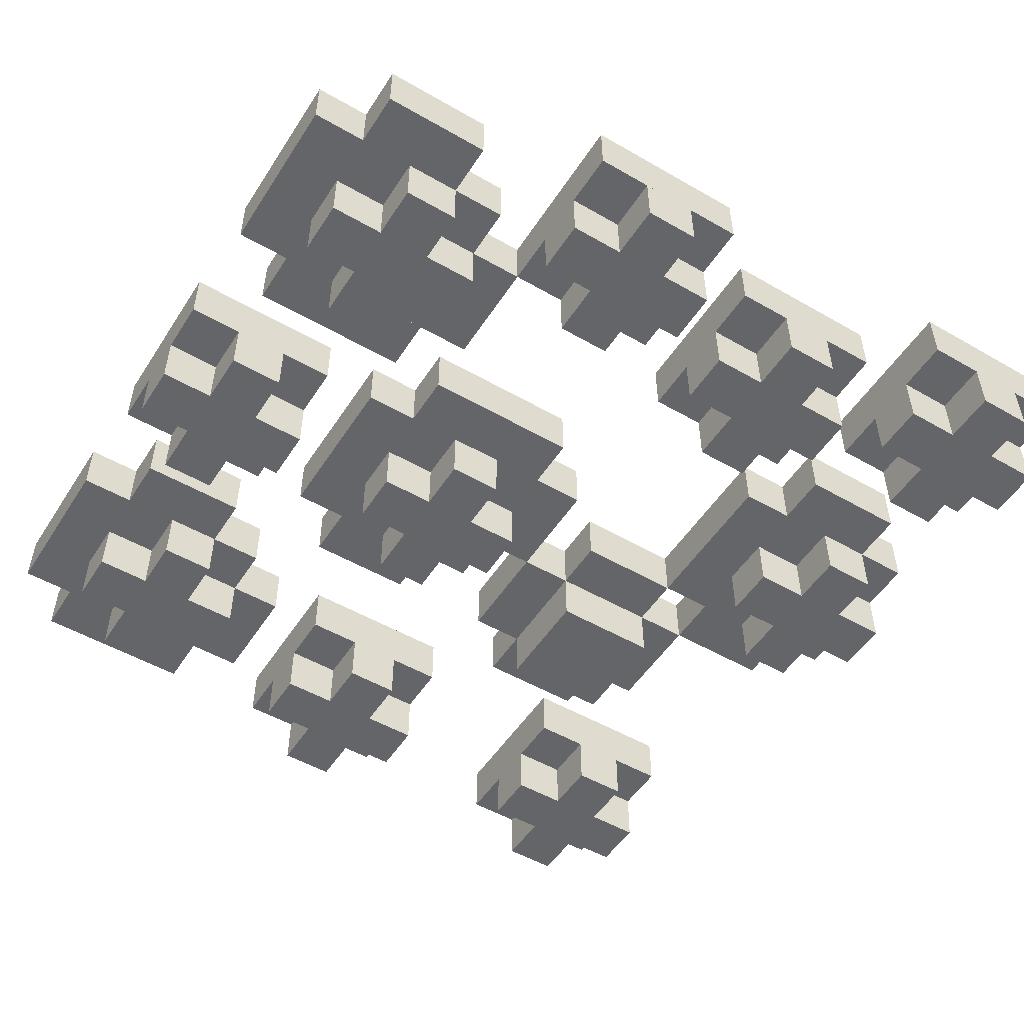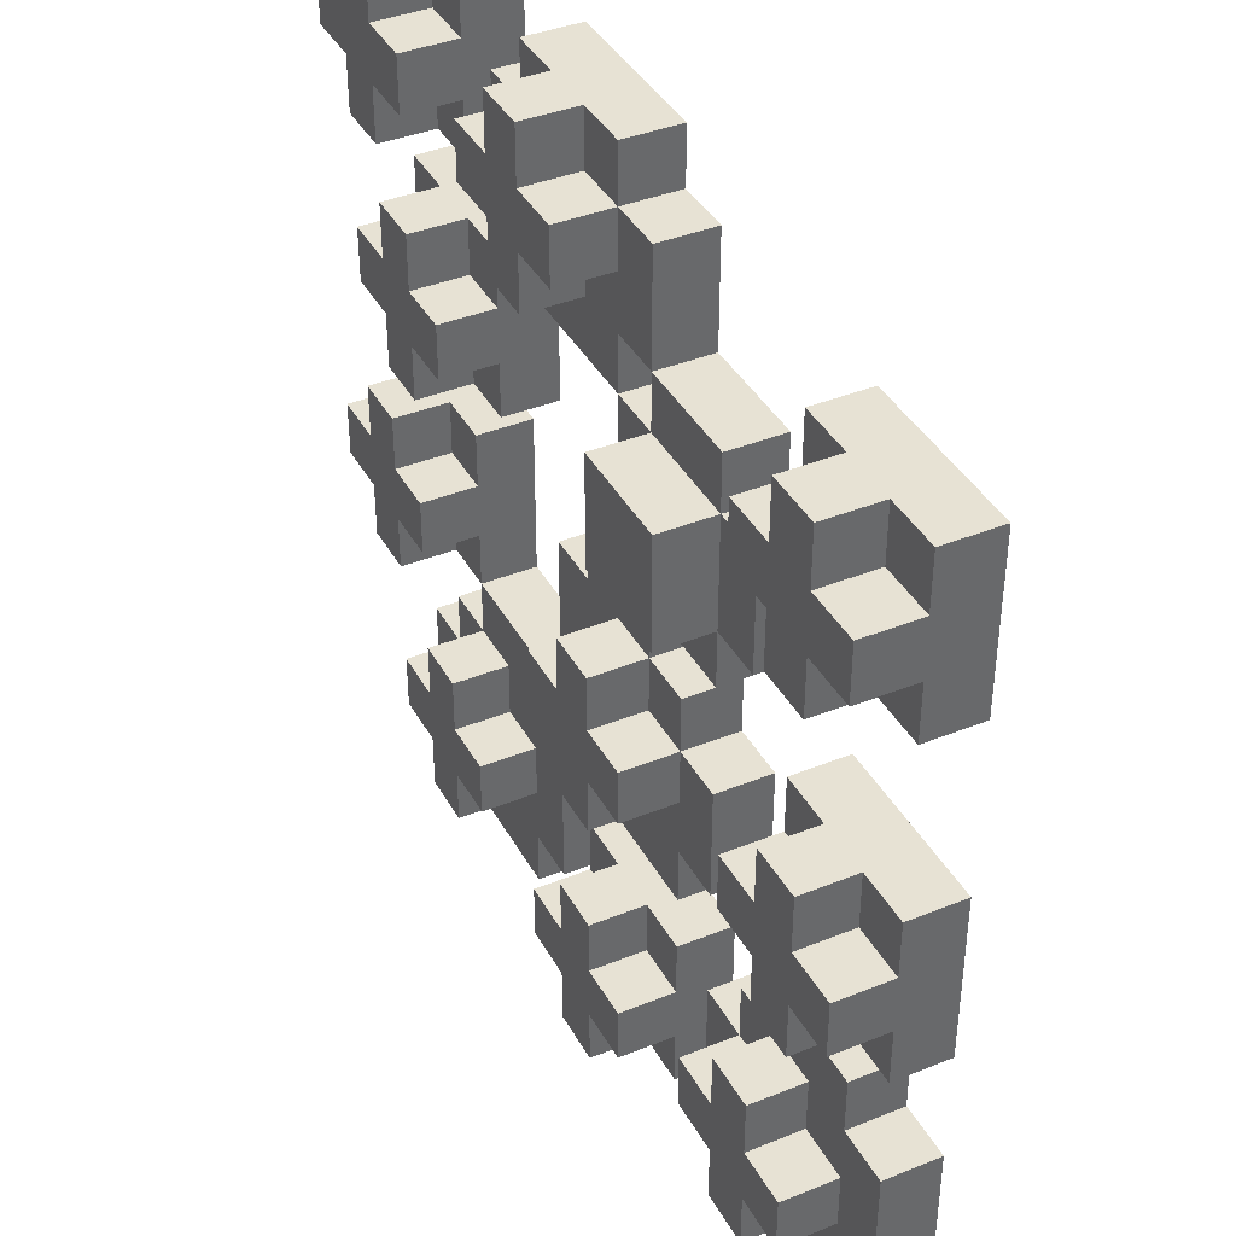
<metadata>
{"format":"obj","ext":"obj","renderer":"f3d","projection":"perspective","resolution":1024,"background":"white","views":[{"elev":-51.5,"azim":58.0,"up":"+Z"},{"elev":39.8,"azim":-116.5,"up":"+Y"}]}
</metadata>
<code>
o Barnacles_Overlay_0
v 0.375 0.3125 -0.125
v 0.375 0.5 -0.125
v 0.375 0.3125 -0.0625
v 0.375 0.5 -0.0625
v 0.4375 0.5 -0.125
v 0.4375 0.3125 -0.125
v 0.4375 0.5 -0.0625
v 0.4375 0.3125 -0.0625
g Overlay
f 4 7 5 2
f 3 4 2 1
f 8 3 1 6
f 7 8 6 5
f 6 1 2 5
f 7 4 3 8
o Barnacles_Overlay_1
v 0.0625 0.3125 -0.125
v 0.0625 0.5 -0.125
v 0.0625 0.3125 -0.0625
v 0.0625 0.5 -0.0625
v 0.125 0.5 -0.125
v 0.125 0.3125 -0.125
v 0.125 0.5 -0.0625
v 0.125 0.3125 -0.0625
g Overlay
f 12 15 13 10
f 11 12 10 9
f 16 11 9 14
f 15 16 14 13
f 14 9 10 13
f 15 12 11 16
o Barnacles_Overlay_2
v 0.4375 0.375 -0.125
v 0.4375 0.4375 -0.125
v 0.4375 0.375 -0.0625
v 0.4375 0.4375 -0.0625
v 0.5 0.4375 -0.125
v 0.5 0.375 -0.125
v 0.5 0.4375 -0.0625
v 0.5 0.375 -0.0625
g Overlay
f 20 23 21 18
f 19 20 18 17
f 24 19 17 22
f 23 24 22 21
f 22 17 18 21
f 23 20 19 24
o Barnacles_Overlay_3
v 0.3125 0.375 -0.125
v 0.3125 0.4375 -0.125
v 0.3125 0.375 -0.0625
v 0.3125 0.4375 -0.0625
v 0.375 0.4375 -0.125
v 0.375 0.375 -0.125
v 0.375 0.4375 -0.0625
v 0.375 0.375 -0.0625
g Overlay
f 28 31 29 26
f 27 28 26 25
f 32 27 25 30
f 31 32 30 29
f 30 25 26 29
f 31 28 27 32
o Barnacles_Overlay_4
v 0.125 0.375 -0.125
v 0.125 0.4375 -0.125
v 0.125 0.375 -0.0625
v 0.125 0.4375 -0.0625
v 0.1875 0.4375 -0.125
v 0.1875 0.375 -0.125
v 0.1875 0.4375 -0.0625
v 0.1875 0.375 -0.0625
g Overlay
f 36 39 37 34
f 35 36 34 33
f 40 35 33 38
f 39 40 38 37
f 38 33 34 37
f 39 36 35 40
o Barnacles_Overlay_5
v 0 0.375 -0.125
v 0 0.4375 -0.125
v 0 0.375 -0.0625
v 0 0.4375 -0.0625
v 0.0625 0.4375 -0.125
v 0.0625 0.375 -0.125
v 0.0625 0.4375 -0.0625
v 0.0625 0.375 -0.0625
g Overlay
f 44 47 45 42
f 43 44 42 41
f 48 43 41 46
f 47 48 46 45
f 46 41 42 45
f 47 44 43 48
o Barnacles_Overlay_6
v -0.4375 0.25 -0.125
v -0.4375 0.4375 -0.125
v -0.4375 0.25 -0.0625
v -0.4375 0.4375 -0.0625
v -0.375 0.4375 -0.125
v -0.375 0.25 -0.125
v -0.375 0.4375 -0.0625
v -0.375 0.25 -0.0625
g Overlay
f 52 55 53 50
f 51 52 50 49
f 56 51 49 54
f 55 56 54 53
f 54 49 50 53
f 55 52 51 56
o Barnacles_Overlay_7
v -0.375 0.3125 -0.125
v -0.375 0.375 -0.125
v -0.375 0.3125 -0.0625
v -0.375 0.375 -0.0625
v -0.3125 0.375 -0.125
v -0.3125 0.3125 -0.125
v -0.3125 0.375 -0.0625
v -0.3125 0.3125 -0.0625
g Overlay
f 60 63 61 58
f 59 60 58 57
f 64 59 57 62
f 63 64 62 61
f 62 57 58 61
f 63 60 59 64
o Barnacles_Overlay_8
v -0.5 0.3125 -0.125
v -0.5 0.375 -0.125
v -0.5 0.3125 -0.0625
v -0.5 0.375 -0.0625
v -0.4375 0.375 -0.125
v -0.4375 0.3125 -0.125
v -0.4375 0.375 -0.0625
v -0.4375 0.3125 -0.0625
g Overlay
f 68 71 69 66
f 67 68 66 65
f 72 67 65 70
f 71 72 70 69
f 70 65 66 69
f 71 68 67 72
o Barnacles_Overlay_9
v 0.3125 0.0625 -0.125
v 0.3125 0.25 -0.125
v 0.3125 0.0625 -0.0625
v 0.3125 0.25 -0.0625
v 0.375 0.25 -0.125
v 0.375 0.0625 -0.125
v 0.375 0.25 -0.0625
v 0.375 0.0625 -0.0625
g Overlay
f 76 79 77 74
f 75 76 74 73
f 80 75 73 78
f 79 80 78 77
f 78 73 74 77
f 79 76 75 80
o Barnacles_Overlay_10
v -0.1875 0.125 -0.125
v -0.1875 0.25 -0.125
v -0.1875 0.125 -0.0625
v -0.1875 0.25 -0.0625
v -0.0625 0.25 -0.125
v -0.0625 0.125 -0.125
v -0.0625 0.25 -0.0625
v -0.0625 0.125 -0.0625
g Overlay
f 84 87 85 82
f 83 84 82 81
f 88 83 81 86
f 87 88 86 85
f 86 81 82 85
f 87 84 83 88
o Barnacles_Overlay_11
v 0.375 0.125 -0.125
v 0.375 0.1875 -0.125
v 0.375 0.125 -0.0625
v 0.375 0.1875 -0.0625
v 0.4375 0.1875 -0.125
v 0.4375 0.125 -0.125
v 0.4375 0.1875 -0.0625
v 0.4375 0.125 -0.0625
g Overlay
f 92 95 93 90
f 91 92 90 89
f 96 91 89 94
f 95 96 94 93
f 94 89 90 93
f 95 92 91 96
o Barnacles_Overlay_12
v 0.25 0.125 -0.125
v 0.25 0.1875 -0.125
v 0.25 0.125 -0.0625
v 0.25 0.1875 -0.0625
v 0.3125 0.1875 -0.125
v 0.3125 0.125 -0.125
v 0.3125 0.1875 -0.0625
v 0.3125 0.125 -0.0625
g Overlay
f 100 103 101 98
f 99 100 98 97
f 104 99 97 102
f 103 104 102 101
f 102 97 98 101
f 103 100 99 104
o Barnacles_Overlay_13
v -0.4375 -0.125 -0.125
v -0.4375 0.0625 -0.125
v -0.4375 -0.125 -0.0625
v -0.4375 0.0625 -0.0625
v -0.375 0.0625 -0.125
v -0.375 -0.125 -0.125
v -0.375 0.0625 -0.0625
v -0.375 -0.125 -0.0625
g Overlay
f 108 111 109 106
f 107 108 106 105
f 112 107 105 110
f 111 112 110 109
f 110 105 106 109
f 111 108 107 112
o Barnacles_Overlay_14
v 0.375 -0.1875 -0.125
v 0.375 0 -0.125
v 0.375 -0.1875 -0.0625
v 0.375 0 -0.0625
v 0.4375 0 -0.125
v 0.4375 -0.1875 -0.125
v 0.4375 0 -0.0625
v 0.4375 -0.1875 -0.0625
g Overlay
f 116 119 117 114
f 115 116 114 113
f 120 115 113 118
f 119 120 118 117
f 118 113 114 117
f 119 116 115 120
o Barnacles_Overlay_15
v -0.0625 -0.1875 -0.125
v -0.0625 0 -0.125
v -0.0625 -0.1875 -0.0625
v -0.0625 0 -0.0625
v 0 0 -0.125
v 0 -0.1875 -0.125
v 0 0 -0.0625
v 0 -0.1875 -0.0625
g Overlay
f 124 127 125 122
f 123 124 122 121
f 128 123 121 126
f 127 128 126 125
f 126 121 122 125
f 127 124 123 128
o Barnacles_Overlay_16
v -0.375 -0.0625 -0.125
v -0.375 0 -0.125
v -0.375 -0.0625 -0.0625
v -0.375 0 -0.0625
v -0.3125 0 -0.125
v -0.3125 -0.0625 -0.125
v -0.3125 0 -0.0625
v -0.3125 -0.0625 -0.0625
g Overlay
f 132 135 133 130
f 131 132 130 129
f 136 131 129 134
f 135 136 134 133
f 134 129 130 133
f 135 132 131 136
o Barnacles_Overlay_17
v -0.5 -0.0625 -0.125
v -0.5 0 -0.125
v -0.5 -0.0625 -0.0625
v -0.5 0 -0.0625
v -0.4375 0 -0.125
v -0.4375 -0.0625 -0.125
v -0.4375 0 -0.0625
v -0.4375 -0.0625 -0.0625
g Overlay
f 140 143 141 138
f 139 140 138 137
f 144 139 137 142
f 143 144 142 141
f 142 137 138 141
f 143 140 139 144
o Barnacles_Overlay_18
v 0.4375 -0.125 -0.125
v 0.4375 -0.0625 -0.125
v 0.4375 -0.125 -0.0625
v 0.4375 -0.0625 -0.0625
v 0.5 -0.0625 -0.125
v 0.5 -0.125 -0.125
v 0.5 -0.0625 -0.0625
v 0.5 -0.125 -0.0625
g Overlay
f 148 151 149 146
f 147 148 146 145
f 152 147 145 150
f 151 152 150 149
f 150 145 146 149
f 151 148 147 152
o Barnacles_Overlay_19
v 0.3125 -0.125 -0.125
v 0.3125 -0.0625 -0.125
v 0.3125 -0.125 -0.0625
v 0.3125 -0.0625 -0.0625
v 0.375 -0.0625 -0.125
v 0.375 -0.125 -0.125
v 0.375 -0.0625 -0.0625
v 0.375 -0.125 -0.0625
g Overlay
f 156 159 157 154
f 155 156 154 153
f 160 155 153 158
f 159 160 158 157
f 158 153 154 157
f 159 156 155 160
o Barnacles_Overlay_20
v 0 -0.125 -0.125
v 0 -0.0625 -0.125
v 0 -0.125 -0.0625
v 0 -0.0625 -0.0625
v 0.0625 -0.0625 -0.125
v 0.0625 -0.125 -0.125
v 0.0625 -0.0625 -0.0625
v 0.0625 -0.125 -0.0625
g Overlay
f 164 167 165 162
f 163 164 162 161
f 168 163 161 166
f 167 168 166 165
f 166 161 162 165
f 167 164 163 168
o Barnacles_Overlay_21
v -0.125 -0.125 -0.125
v -0.125 -0.0625 -0.125
v -0.125 -0.125 -0.0625
v -0.125 -0.0625 -0.0625
v -0.0625 -0.0625 -0.125
v -0.0625 -0.125 -0.125
v -0.0625 -0.0625 -0.0625
v -0.0625 -0.125 -0.0625
g Overlay
f 172 175 173 170
f 171 172 170 169
f 176 171 169 174
f 175 176 174 173
f 174 169 170 173
f 175 172 171 176
o Barnacles_Overlay_22
v 0.25 -0.4375 -0.125
v 0.25 -0.25 -0.125
v 0.25 -0.4375 -0.0625
v 0.25 -0.25 -0.0625
v 0.3125 -0.25 -0.125
v 0.3125 -0.4375 -0.125
v 0.3125 -0.25 -0.0625
v 0.3125 -0.4375 -0.0625
g Overlay
f 180 183 181 178
f 179 180 178 177
f 184 179 177 182
f 183 184 182 181
f 182 177 178 181
f 183 180 179 184
o Barnacles_Overlay_23
v -0.375 -0.4375 -0.125
v -0.375 -0.25 -0.125
v -0.375 -0.4375 -0.0625
v -0.375 -0.25 -0.0625
v -0.3125 -0.25 -0.125
v -0.3125 -0.4375 -0.125
v -0.3125 -0.25 -0.0625
v -0.3125 -0.4375 -0.0625
g Overlay
f 188 191 189 186
f 187 188 186 185
f 192 187 185 190
f 191 192 190 189
f 190 185 186 189
f 191 188 187 192
o Barnacles_Overlay_24
v 0.3125 -0.375 -0.125
v 0.3125 -0.3125 -0.125
v 0.3125 -0.375 -0.0625
v 0.3125 -0.3125 -0.0625
v 0.375 -0.3125 -0.125
v 0.375 -0.375 -0.125
v 0.375 -0.3125 -0.0625
v 0.375 -0.375 -0.0625
g Overlay
f 196 199 197 194
f 195 196 194 193
f 200 195 193 198
f 199 200 198 197
f 198 193 194 197
f 199 196 195 200
o Barnacles_Overlay_25
v 0.1875 -0.375 -0.125
v 0.1875 -0.3125 -0.125
v 0.1875 -0.375 -0.0625
v 0.1875 -0.3125 -0.0625
v 0.25 -0.3125 -0.125
v 0.25 -0.375 -0.125
v 0.25 -0.3125 -0.0625
v 0.25 -0.375 -0.0625
g Overlay
f 204 207 205 202
f 203 204 202 201
f 208 203 201 206
f 207 208 206 205
f 206 201 202 205
f 207 204 203 208
o Barnacles_Overlay_26
v -0.0625 -0.5 -0.125
v -0.0625 -0.3125 -0.125
v -0.0625 -0.5 -0.0625
v -0.0625 -0.3125 -0.0625
v 0 -0.3125 -0.125
v 0 -0.5 -0.125
v 0 -0.3125 -0.0625
v 0 -0.5 -0.0625
g Overlay
f 212 215 213 210
f 211 212 210 209
f 216 211 209 214
f 215 216 214 213
f 214 209 210 213
f 215 212 211 216
o Barnacles_Overlay_27
v -0.3125 -0.375 -0.125
v -0.3125 -0.3125 -0.125
v -0.3125 -0.375 -0.0625
v -0.3125 -0.3125 -0.0625
v -0.25 -0.3125 -0.125
v -0.25 -0.375 -0.125
v -0.25 -0.3125 -0.0625
v -0.25 -0.375 -0.0625
g Overlay
f 220 223 221 218
f 219 220 218 217
f 224 219 217 222
f 223 224 222 221
f 222 217 218 221
f 223 220 219 224
o Barnacles_Overlay_28
v -0.4375 -0.375 -0.125
v -0.4375 -0.3125 -0.125
v -0.4375 -0.375 -0.0625
v -0.4375 -0.3125 -0.0625
v -0.375 -0.3125 -0.125
v -0.375 -0.375 -0.125
v -0.375 -0.3125 -0.0625
v -0.375 -0.375 -0.0625
g Overlay
f 228 231 229 226
f 227 228 226 225
f 232 227 225 230
f 231 232 230 229
f 230 225 226 229
f 231 228 227 232
o Barnacles_Overlay_29
v 0 -0.4375 -0.125
v 0 -0.375 -0.125
v 0 -0.4375 -0.0625
v 0 -0.375 -0.0625
v 0.0625 -0.375 -0.125
v 0.0625 -0.4375 -0.125
v 0.0625 -0.375 -0.0625
v 0.0625 -0.4375 -0.0625
g Overlay
f 236 239 237 234
f 235 236 234 233
f 240 235 233 238
f 239 240 238 237
f 238 233 234 237
f 239 236 235 240
o Barnacles_Overlay_30
v -0.125 -0.4375 -0.125
v -0.125 -0.375 -0.125
v -0.125 -0.4375 -0.0625
v -0.125 -0.375 -0.0625
v -0.0625 -0.375 -0.125
v -0.0625 -0.4375 -0.125
v -0.0625 -0.375 -0.0625
v -0.0625 -0.4375 -0.0625
g Overlay
f 244 247 245 242
f 243 244 242 241
f 248 243 241 246
f 247 248 246 245
f 246 241 242 245
f 247 244 243 248
o Barnacles_Base_0
v 0.3125 0.5 -0.0625
v 0.3125 0.5 0
v 0.3125 0.3125 -0.0625
v 0.3125 0.3125 0
v 0.5 0.5 0
v 0.5 0.5 -0.0625
v 0.5 0.3125 0
v 0.5 0.3125 -0.0625
g Base
f 252 255 253 250
f 251 252 250 249
f 256 251 249 254
f 255 256 254 253
f 254 249 250 253
f 255 252 251 256
o Barnacles_Base_1
v 0 0.5 -0.0625
v 0 0.5 0
v 0 0.25 -0.0625
v 0 0.25 0
v 0.1875 0.5 0
v 0.1875 0.5 -0.0625
v 0.1875 0.25 0
v 0.1875 0.25 -0.0625
g Base
f 260 263 261 258
f 259 260 258 257
f 264 259 257 262
f 263 264 262 261
f 262 257 258 261
f 263 260 259 264
o Barnacles_Base_2
v 0.1875 0.4375 -0.0625
v 0.1875 0.4375 0
v 0.1875 0.3125 -0.0625
v 0.1875 0.3125 0
v 0.25 0.4375 0
v 0.25 0.4375 -0.0625
v 0.25 0.3125 0
v 0.25 0.3125 -0.0625
g Base
f 268 271 269 266
f 267 268 266 265
f 272 267 265 270
f 271 272 270 269
f 270 265 266 269
f 271 268 267 272
o Barnacles_Base_3
v -0.0625 0.4375 -0.0625
v -0.0625 0.4375 0
v -0.0625 0.3125 -0.0625
v -0.0625 0.3125 0
v 0 0.4375 0
v 0 0.4375 -0.0625
v 0 0.3125 0
v 0 0.3125 -0.0625
g Base
f 276 279 277 274
f 275 276 274 273
f 280 275 273 278
f 279 280 278 277
f 278 273 274 277
f 279 276 275 280
o Barnacles_Base_4
v -0.5 0.4375 -0.0625
v -0.5 0.4375 0
v -0.5 0.25 -0.0625
v -0.5 0.25 0
v -0.3125 0.4375 0
v -0.3125 0.4375 -0.0625
v -0.3125 0.25 0
v -0.3125 0.25 -0.0625
g Base
f 284 287 285 282
f 283 284 282 281
f 288 283 281 286
f 287 288 286 285
f 286 281 282 285
f 287 284 283 288
o Barnacles_Base_5
v -0.1875 0.3125 -0.0625
v -0.1875 0.3125 0
v -0.1875 0.0625 -0.0625
v -0.1875 0.0625 0
v -0.0625 0.3125 0
v -0.0625 0.3125 -0.0625
v -0.0625 0.0625 0
v -0.0625 0.0625 -0.0625
g Base
f 292 295 293 290
f 291 292 290 289
f 296 291 289 294
f 295 296 294 293
f 294 289 290 293
f 295 292 291 296
o Barnacles_Base_6
v 0.25 0.25 -0.0625
v 0.25 0.25 0
v 0.25 0.0625 -0.0625
v 0.25 0.0625 0
v 0.4375 0.25 0
v 0.4375 0.25 -0.0625
v 0.4375 0.0625 0
v 0.4375 0.0625 -0.0625
g Base
f 300 303 301 298
f 299 300 298 297
f 304 299 297 302
f 303 304 302 301
f 302 297 298 301
f 303 300 299 304
o Barnacles_Base_7
v -0.0625 0.25 -0.0625
v -0.0625 0.25 0
v -0.0625 0.125 -0.0625
v -0.0625 0.125 0
v 0 0.25 0
v 0 0.25 -0.0625
v 0 0.125 0
v 0 0.125 -0.0625
g Base
f 308 311 309 306
f 307 308 306 305
f 312 307 305 310
f 311 312 310 309
f 310 305 306 309
f 311 308 307 312
o Barnacles_Base_8
v -0.25 0.25 -0.0625
v -0.25 0.25 0
v -0.25 0.125 -0.0625
v -0.25 0.125 0
v -0.1875 0.25 0
v -0.1875 0.25 -0.0625
v -0.1875 0.125 0
v -0.1875 0.125 -0.0625
g Base
f 316 319 317 314
f 315 316 314 313
f 320 315 313 318
f 319 320 318 317
f 318 313 314 317
f 319 316 315 320
o Barnacles_Base_9
v -0.0625 0.0625 -0.0625
v -0.0625 0.0625 0
v -0.0625 -0.25 -0.0625
v -0.0625 -0.25 0
v 0.0625 0.0625 0
v 0.0625 0.0625 -0.0625
v 0.0625 -0.25 0
v 0.0625 -0.25 -0.0625
g Base
f 324 327 325 322
f 323 324 322 321
f 328 323 321 326
f 327 328 326 325
f 326 321 322 325
f 327 324 323 328
o Barnacles_Base_10
v -0.5 0.0625 -0.0625
v -0.5 0.0625 0
v -0.5 -0.125 -0.0625
v -0.5 -0.125 0
v -0.3125 0.0625 0
v -0.3125 0.0625 -0.0625
v -0.3125 -0.125 0
v -0.3125 -0.125 -0.0625
g Base
f 332 335 333 330
f 331 332 330 329
f 336 331 329 334
f 335 336 334 333
f 334 329 330 333
f 335 332 331 336
o Barnacles_Base_11
v 0.3125 0 -0.0625
v 0.3125 0 0
v 0.3125 -0.1875 -0.0625
v 0.3125 -0.1875 0
v 0.5 0 0
v 0.5 0 -0.0625
v 0.5 -0.1875 0
v 0.5 -0.1875 -0.0625
g Base
f 340 343 341 338
f 339 340 338 337
f 344 339 337 342
f 343 344 342 341
f 342 337 338 341
f 343 340 339 344
o Barnacles_Base_12
v 0.0625 0 -0.0625
v 0.0625 0 0
v 0.0625 -0.1875 -0.0625
v 0.0625 -0.1875 0
v 0.125 0 0
v 0.125 0 -0.0625
v 0.125 -0.1875 0
v 0.125 -0.1875 -0.0625
g Base
f 348 351 349 346
f 347 348 346 345
f 352 347 345 350
f 351 352 350 349
f 350 345 346 349
f 351 348 347 352
o Barnacles_Base_13
v -0.125 0 -0.0625
v -0.125 0 0
v -0.125 -0.25 -0.0625
v -0.125 -0.25 0
v -0.0625 0 0
v -0.0625 0 -0.0625
v -0.0625 -0.25 0
v -0.0625 -0.25 -0.0625
g Base
f 356 359 357 354
f 355 356 354 353
f 360 355 353 358
f 359 360 358 357
f 358 353 354 357
f 359 356 355 360
o Barnacles_Base_14
v -0.1875 -0.0625 -0.0625
v -0.1875 -0.0625 0
v -0.1875 -0.1875 -0.0625
v -0.1875 -0.1875 0
v -0.125 -0.0625 0
v -0.125 -0.0625 -0.0625
v -0.125 -0.1875 0
v -0.125 -0.1875 -0.0625
g Base
f 364 367 365 362
f 363 364 362 361
f 368 363 361 366
f 367 368 366 365
f 366 361 362 365
f 367 364 363 368
o Barnacles_Base_15
v 0.1875 -0.1875 -0.0625
v 0.1875 -0.1875 0
v 0.1875 -0.5 -0.0625
v 0.1875 -0.5 0
v 0.3125 -0.1875 0
v 0.3125 -0.1875 -0.0625
v 0.3125 -0.5 0
v 0.3125 -0.5 -0.0625
g Base
f 372 375 373 370
f 371 372 370 369
f 376 371 369 374
f 375 376 374 373
f 374 369 370 373
f 375 372 371 376
o Barnacles_Base_16
v -0.4375 -0.1875 -0.0625
v -0.4375 -0.1875 0
v -0.4375 -0.5 -0.0625
v -0.4375 -0.5 0
v -0.3125 -0.1875 0
v -0.3125 -0.1875 -0.0625
v -0.3125 -0.5 0
v -0.3125 -0.5 -0.0625
g Base
f 380 383 381 378
f 379 380 378 377
f 384 379 377 382
f 383 384 382 381
f 382 377 378 381
f 383 380 379 384
o Barnacles_Base_17
v 0.3125 -0.25 -0.0625
v 0.3125 -0.25 0
v 0.3125 -0.5 -0.0625
v 0.3125 -0.5 0
v 0.375 -0.25 0
v 0.375 -0.25 -0.0625
v 0.375 -0.5 0
v 0.375 -0.5 -0.0625
g Base
f 388 391 389 386
f 387 388 386 385
f 392 387 385 390
f 391 392 390 389
f 390 385 386 389
f 391 388 387 392
o Barnacles_Base_18
v 0.125 -0.25 -0.0625
v 0.125 -0.25 0
v 0.125 -0.4375 -0.0625
v 0.125 -0.4375 0
v 0.1875 -0.25 0
v 0.1875 -0.25 -0.0625
v 0.1875 -0.4375 0
v 0.1875 -0.4375 -0.0625
g Base
f 396 399 397 394
f 395 396 394 393
f 400 395 393 398
f 399 400 398 397
f 398 393 394 397
f 399 396 395 400
o Barnacles_Base_19
v -0.3125 -0.25 -0.0625
v -0.3125 -0.25 0
v -0.3125 -0.5 -0.0625
v -0.3125 -0.5 0
v -0.25 -0.25 0
v -0.25 -0.25 -0.0625
v -0.25 -0.5 0
v -0.25 -0.5 -0.0625
g Base
f 404 407 405 402
f 403 404 402 401
f 408 403 401 406
f 407 408 406 405
f 406 401 402 405
f 407 404 403 408
o Barnacles_Base_20
v -0.5 -0.25 -0.0625
v -0.5 -0.25 0
v -0.5 -0.4375 -0.0625
v -0.5 -0.4375 0
v -0.4375 -0.25 0
v -0.4375 -0.25 -0.0625
v -0.4375 -0.4375 0
v -0.4375 -0.4375 -0.0625
g Base
f 412 415 413 410
f 411 412 410 409
f 416 411 409 414
f 415 416 414 413
f 414 409 410 413
f 415 412 411 416
o Barnacles_Base_21
v 0.375 -0.3125 -0.0625
v 0.375 -0.3125 0
v 0.375 -0.4375 -0.0625
v 0.375 -0.4375 0
v 0.4375 -0.3125 0
v 0.4375 -0.3125 -0.0625
v 0.4375 -0.4375 0
v 0.4375 -0.4375 -0.0625
g Base
f 420 423 421 418
f 419 420 418 417
f 424 419 417 422
f 423 424 422 421
f 422 417 418 421
f 423 420 419 424
o Barnacles_Base_22
v -0.125 -0.3125 -0.0625
v -0.125 -0.3125 0
v -0.125 -0.5 -0.0625
v -0.125 -0.5 0
v 0.0625 -0.3125 0
v 0.0625 -0.3125 -0.0625
v 0.0625 -0.5 0
v 0.0625 -0.5 -0.0625
g Base
f 428 431 429 426
f 427 428 426 425
f 432 427 425 430
f 431 432 430 429
f 430 425 426 429
f 431 428 427 432
o Barnacles_Base_23
v -0.25 -0.3125 -0.0625
v -0.25 -0.3125 0
v -0.25 -0.4375 -0.0625
v -0.25 -0.4375 0
v -0.1875 -0.3125 0
v -0.1875 -0.3125 -0.0625
v -0.1875 -0.4375 0
v -0.1875 -0.4375 -0.0625
g Base
f 436 439 437 434
f 435 436 434 433
f 440 435 433 438
f 439 440 438 437
f 438 433 434 437
f 439 436 435 440

</code>
